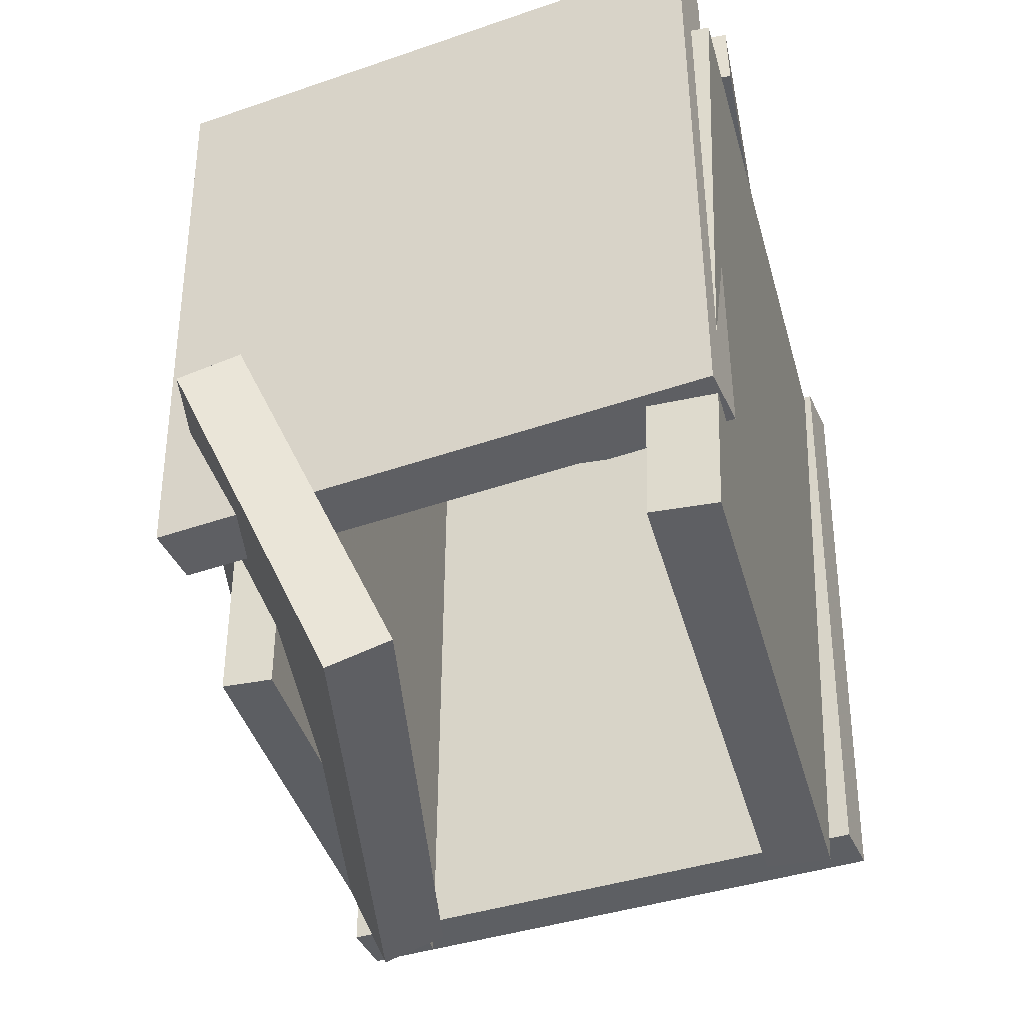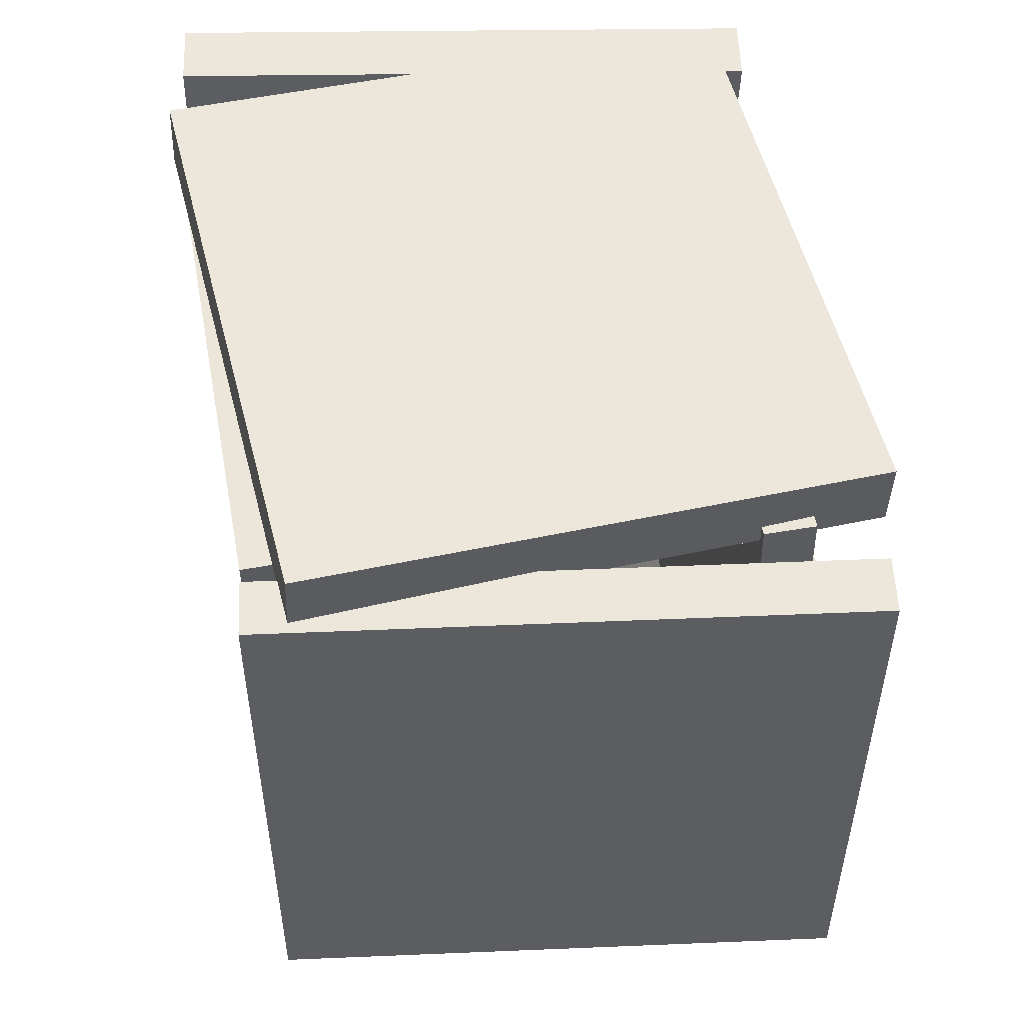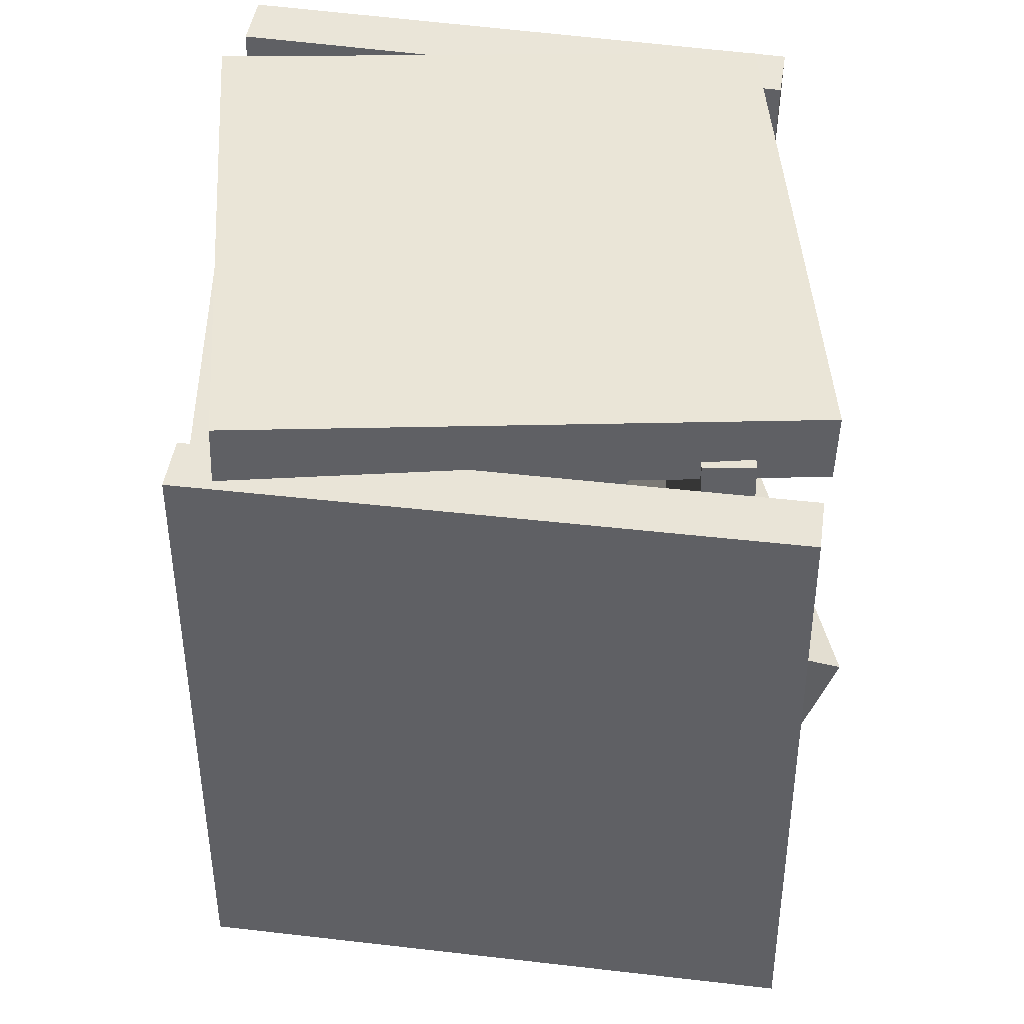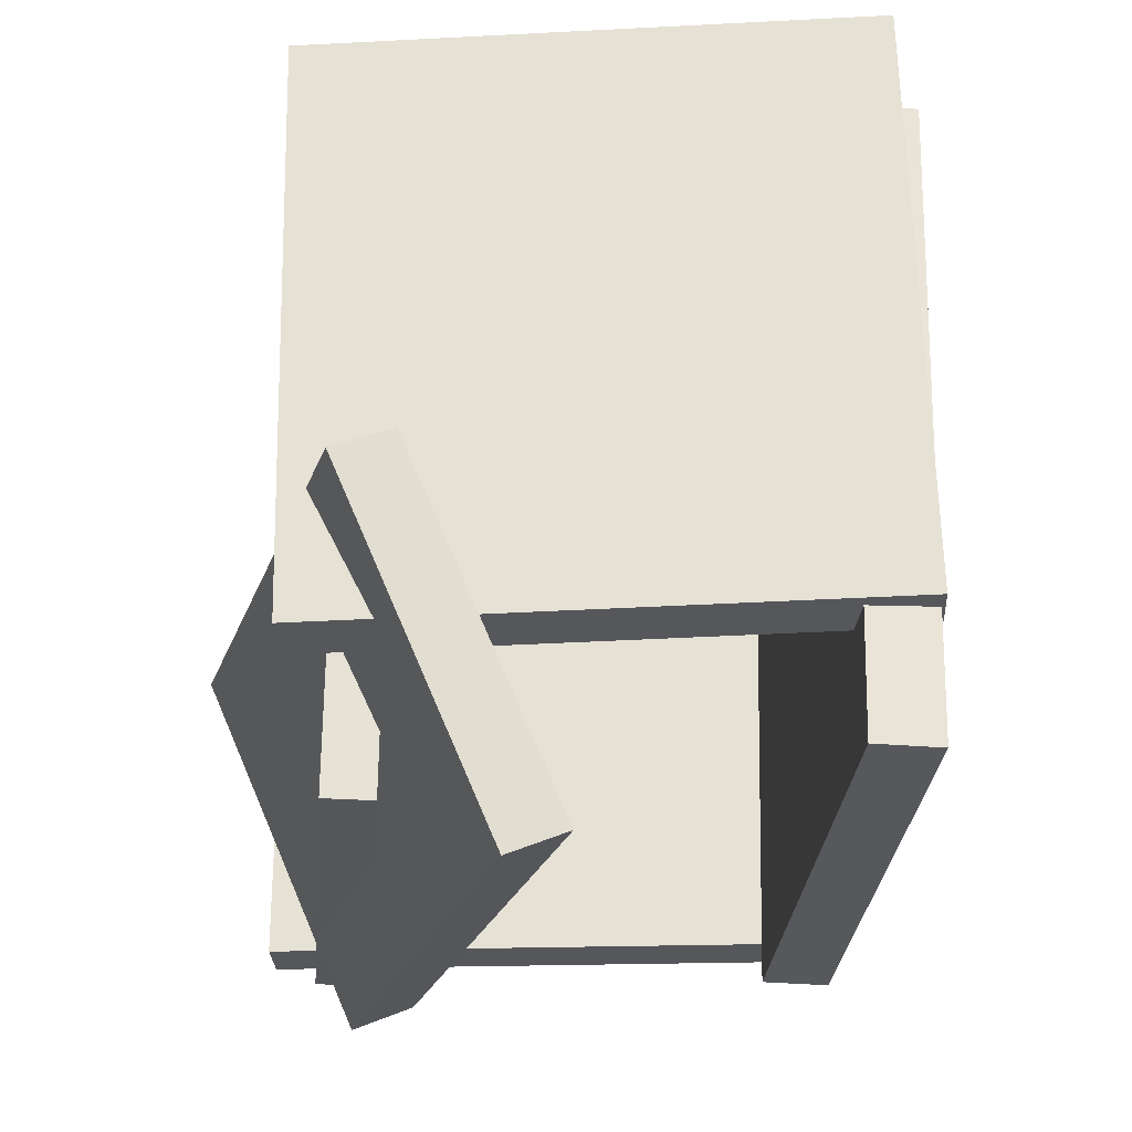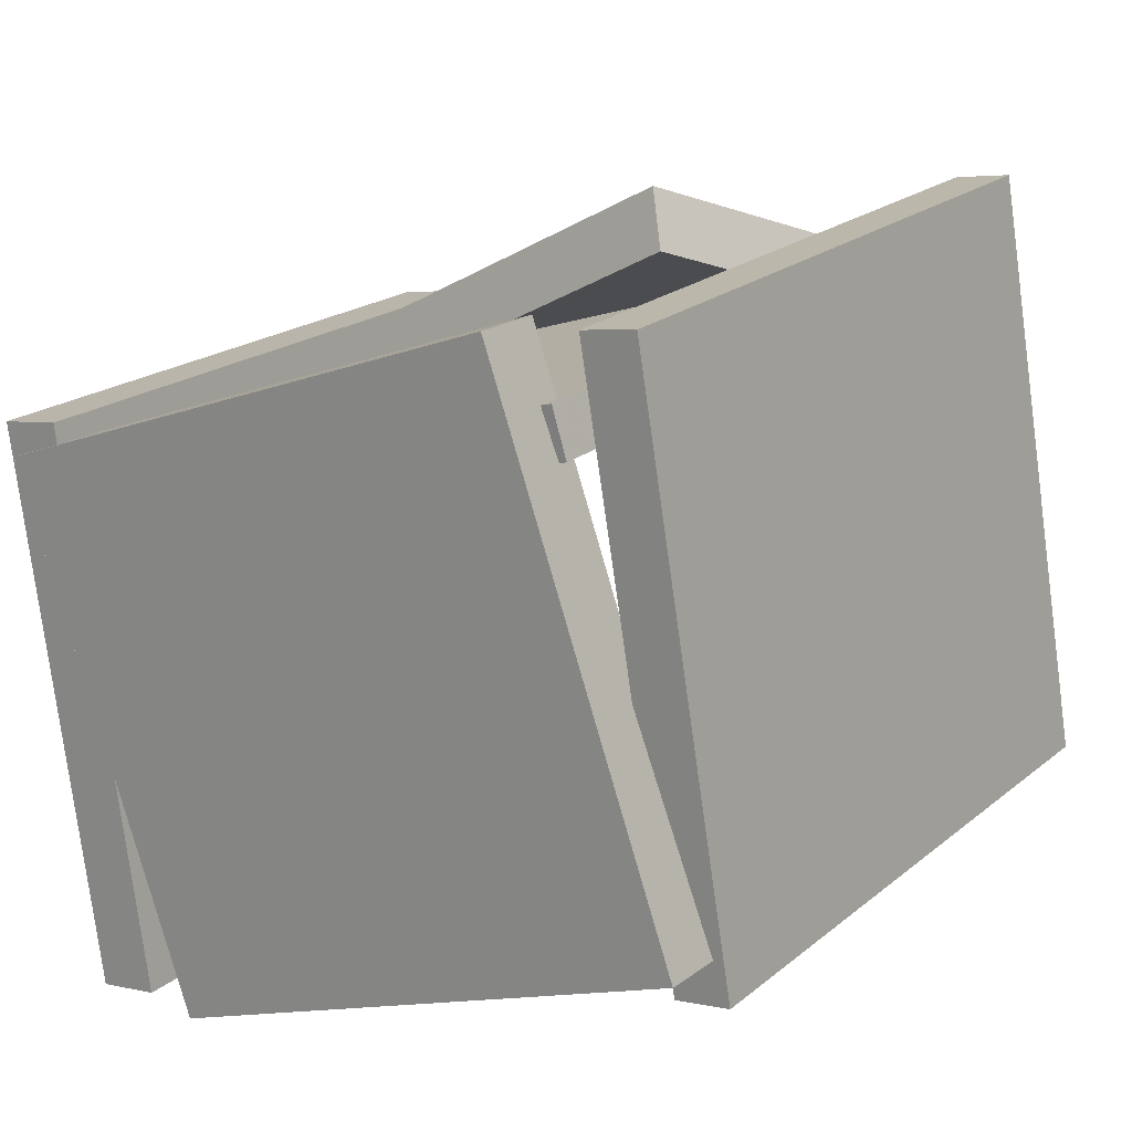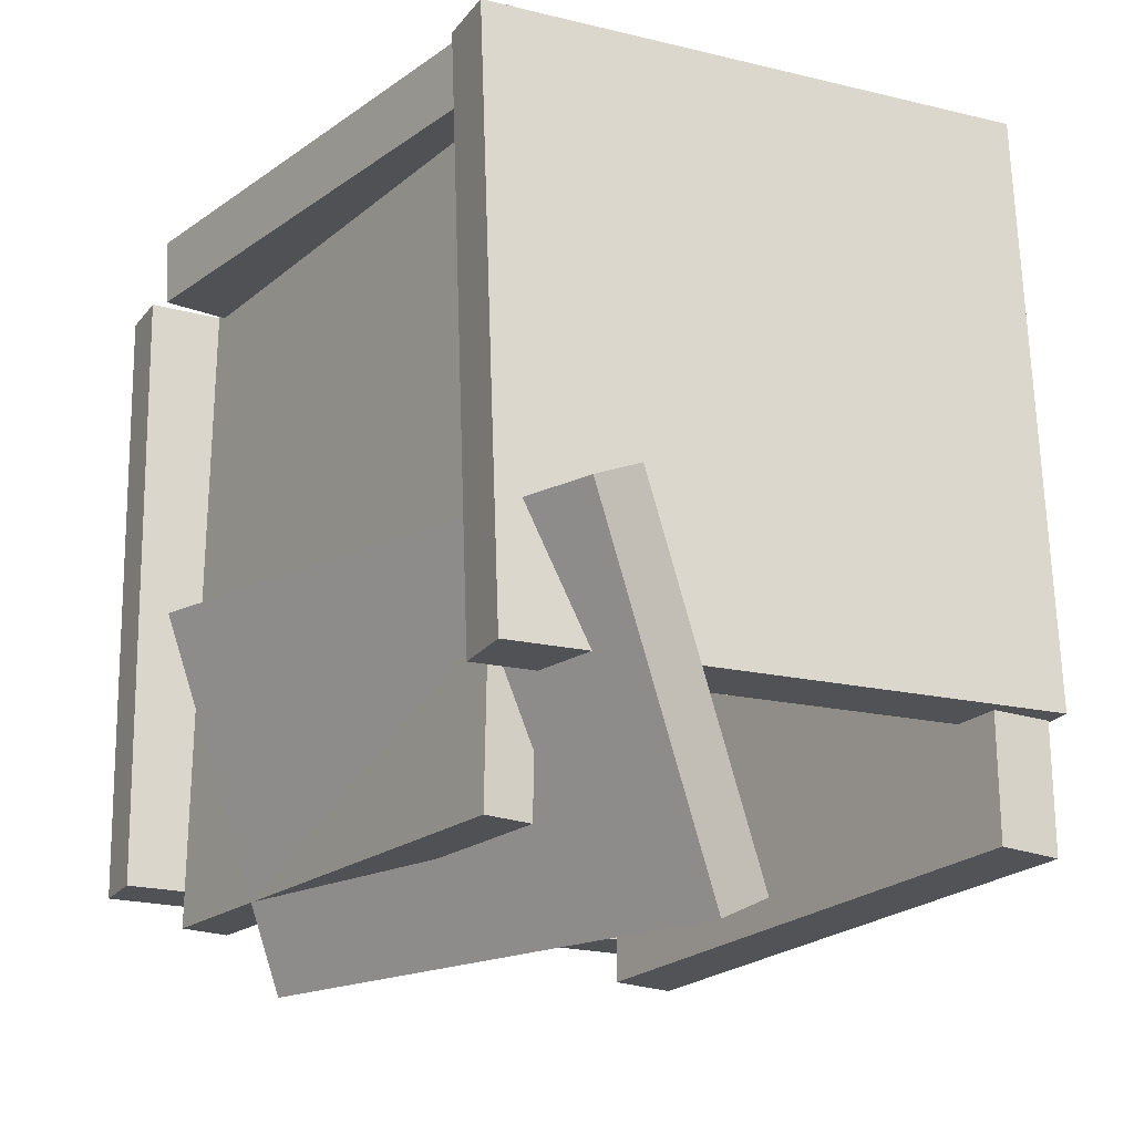
<metadata>
{"format":"obj","ext":"obj","renderer":"f3d","projection":"perspective","resolution":1024,"background":"white","views":[{"elev":-38.7,"azim":122.5,"up":"+Y"},{"elev":52.6,"azim":-82.5,"up":"+Y"},{"elev":42.1,"azim":-71.9,"up":"+Y"},{"elev":-25.6,"azim":102.7,"up":"+Y"},{"elev":21.6,"azim":-143.4,"up":"+Z"},{"elev":-19.9,"azim":73.1,"up":"+Y"}]}
</metadata>
<code>
v 0.2975 -0.3029 -0.4329
v 0.4214 -0.32 0.2917
v 0.2769 0.4816 -0.4108
v 0.4008 0.4645 0.3138
v 0.3767 -0.3004 -0.4464
v 0.5005 -0.3175 0.2782
v 0.3561 0.4841 -0.4243
v 0.48 0.4669 0.3003
f 1.0 7.0 5.0
f 1.0 3.0 7.0
f 1.0 4.0 3.0
f 1.0 2.0 4.0
f 3.0 8.0 7.0
f 3.0 4.0 8.0
f 5.0 7.0 8.0
f 5.0 8.0 6.0
f 1.0 5.0 6.0
f 1.0 6.0 2.0
f 2.0 6.0 8.0
f 2.0 8.0 4.0
v -0.2969 0.4073 0.4598
v 0.3774 0.4015 0.2466
v -0.3163 0.4065 0.3986
v 0.358 0.4008 0.1853
v -0.3007 -0.4702 0.4714
v 0.3736 -0.4759 0.2581
v -0.3201 -0.4709 0.4101
v 0.3542 -0.4766 0.1969
f 9.0 15.0 13.0
f 9.0 11.0 15.0
f 9.0 12.0 11.0
f 9.0 10.0 12.0
f 11.0 16.0 15.0
f 11.0 12.0 16.0
f 13.0 15.0 16.0
f 13.0 16.0 14.0
f 9.0 13.0 14.0
f 9.0 14.0 10.0
f 10.0 14.0 16.0
f 10.0 16.0 12.0
v -0.3853 -0.4179 0.5558
v -0.3135 -0.4161 0.543
v -0.4059 0.4077 0.5603
v -0.3341 0.4096 0.5475
v -0.5176 -0.4172 -0.1866
v -0.4459 -0.4154 -0.1994
v -0.5382 0.4084 -0.1822
v -0.4664 0.4102 -0.195
f 17.0 23.0 21.0
f 17.0 19.0 23.0
f 17.0 20.0 19.0
f 17.0 18.0 20.0
f 19.0 24.0 23.0
f 19.0 20.0 24.0
f 21.0 23.0 24.0
f 21.0 24.0 22.0
f 17.0 21.0 22.0
f 17.0 22.0 18.0
f 18.0 22.0 24.0
f 18.0 24.0 20.0
v -0.3387 -0.4965 -0.1225
v 0.3808 -0.4679 -0.3531
v -0.375 0.3435 -0.1319
v 0.3445 0.372 -0.3624
v -0.365 -0.4985 -0.2047
v 0.3546 -0.47 -0.4352
v -0.4013 0.3414 -0.2141
v 0.3183 0.37 -0.4446
f 25.0 31.0 29.0
f 25.0 27.0 31.0
f 25.0 28.0 27.0
f 25.0 26.0 28.0
f 27.0 32.0 31.0
f 27.0 28.0 32.0
f 29.0 31.0 32.0
f 29.0 32.0 30.0
f 25.0 29.0 30.0
f 25.0 30.0 26.0
f 26.0 30.0 32.0
f 26.0 32.0 28.0
v 0.5458 -0.1163 0.1293
v 0.438 -0.5612 -0.045
v -0.0822 -0.1009 0.4787
v -0.19 -0.5458 0.3044
v 0.5833 -0.1524 0.1982
v 0.4755 -0.5973 0.02393
v -0.04474 -0.137 0.5476
v -0.1526 -0.5819 0.3733
f 33.0 39.0 37.0
f 33.0 35.0 39.0
f 33.0 36.0 35.0
f 33.0 34.0 36.0
f 35.0 40.0 39.0
f 35.0 36.0 40.0
f 37.0 39.0 40.0
f 37.0 40.0 38.0
f 33.0 37.0 38.0
f 33.0 38.0 34.0
f 34.0 38.0 40.0
f 34.0 40.0 36.0
v -0.5149 0.3976 -0.1305
v -0.2476 0.3753 0.5406
v -0.5155 0.486 -0.1274
v -0.2482 0.4636 0.5438
v 0.1925 0.4124 -0.4118
v 0.4598 0.39 0.2594
v 0.192 0.5008 -0.4086
v 0.4592 0.4784 0.2625
f 41.0 47.0 45.0
f 41.0 43.0 47.0
f 41.0 44.0 43.0
f 41.0 42.0 44.0
f 43.0 48.0 47.0
f 43.0 44.0 48.0
f 45.0 47.0 48.0
f 45.0 48.0 46.0
f 41.0 45.0 46.0
f 41.0 46.0 42.0
f 42.0 46.0 48.0
f 42.0 48.0 44.0

</code>
